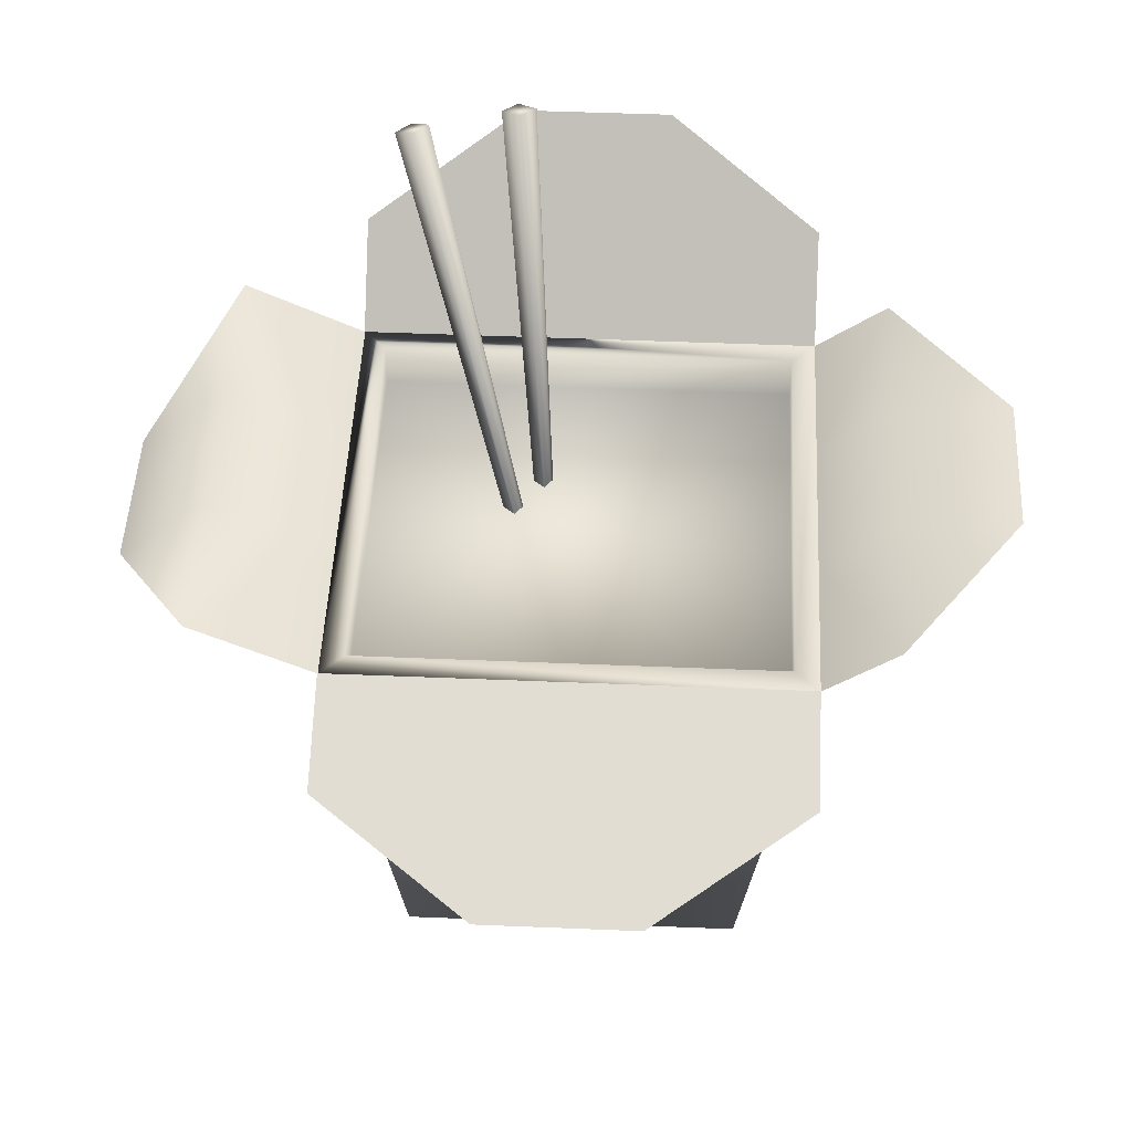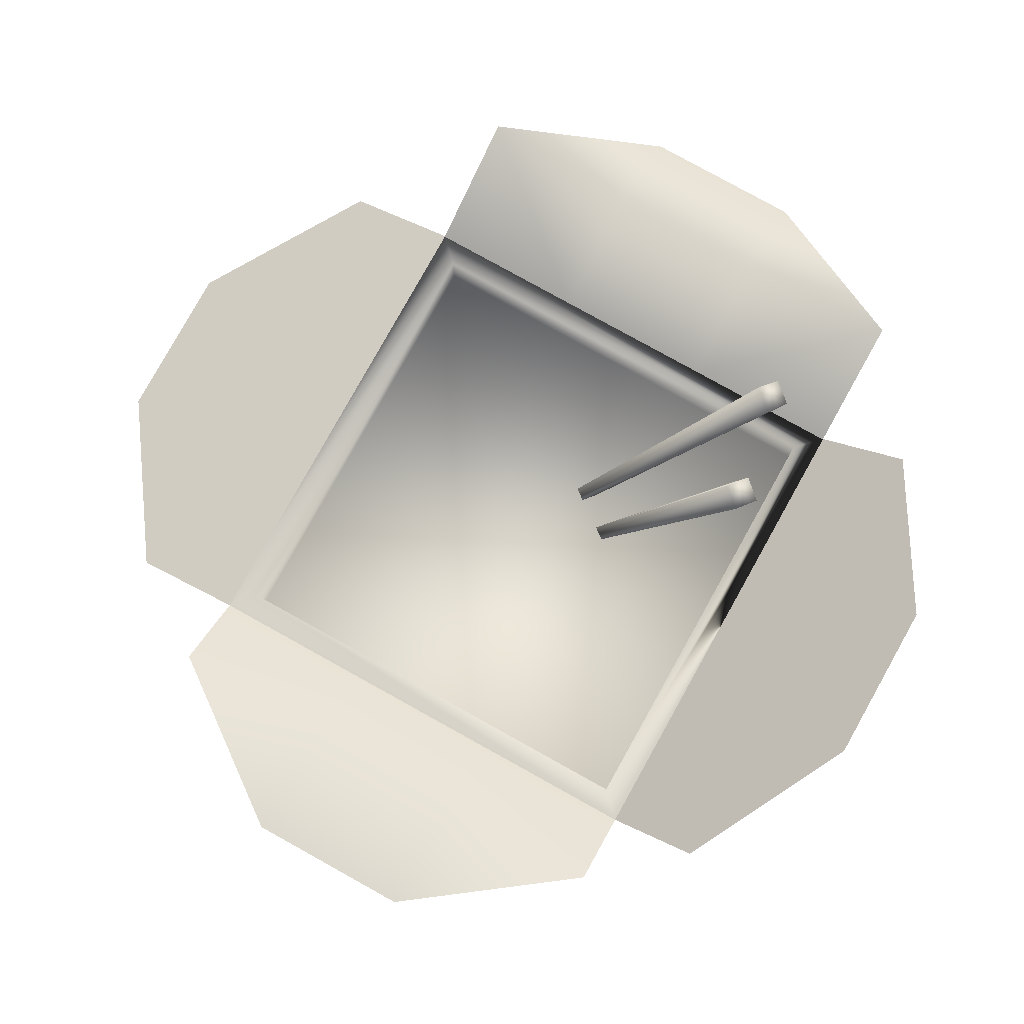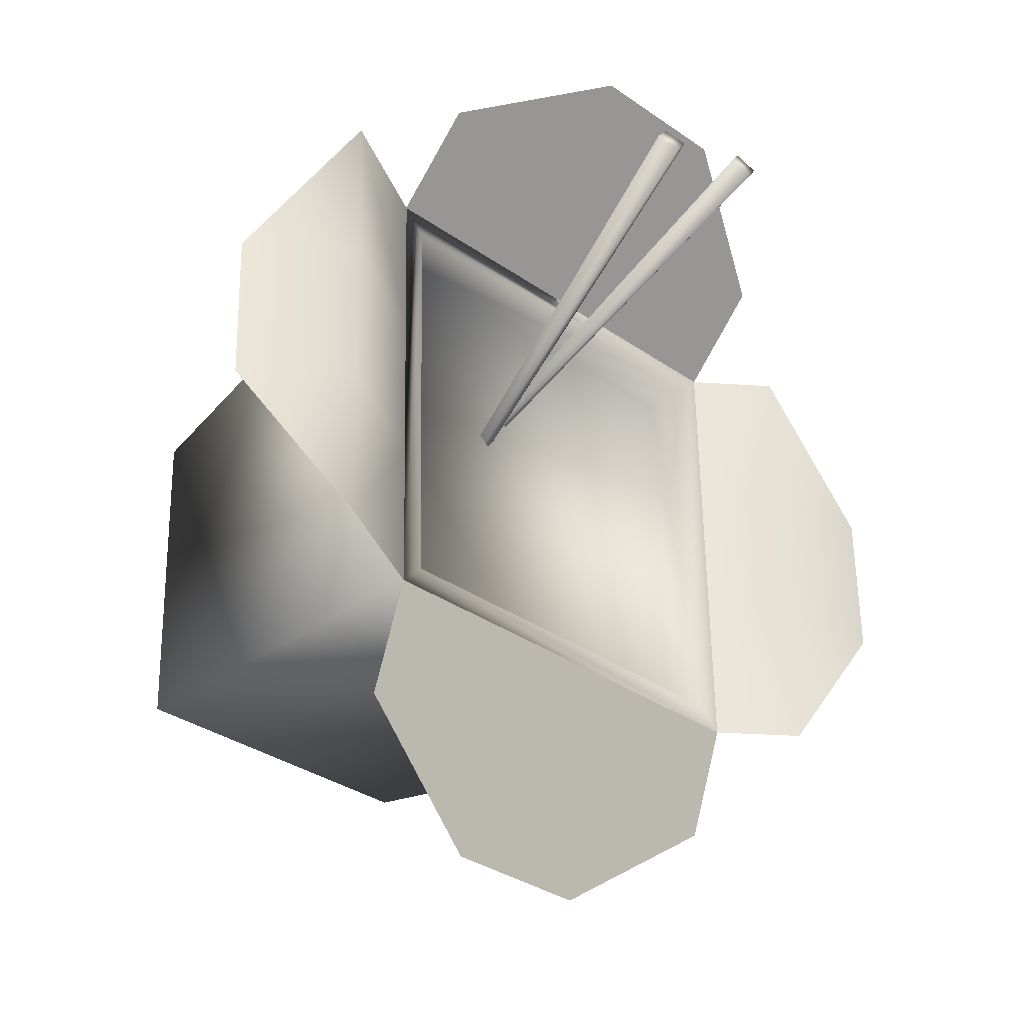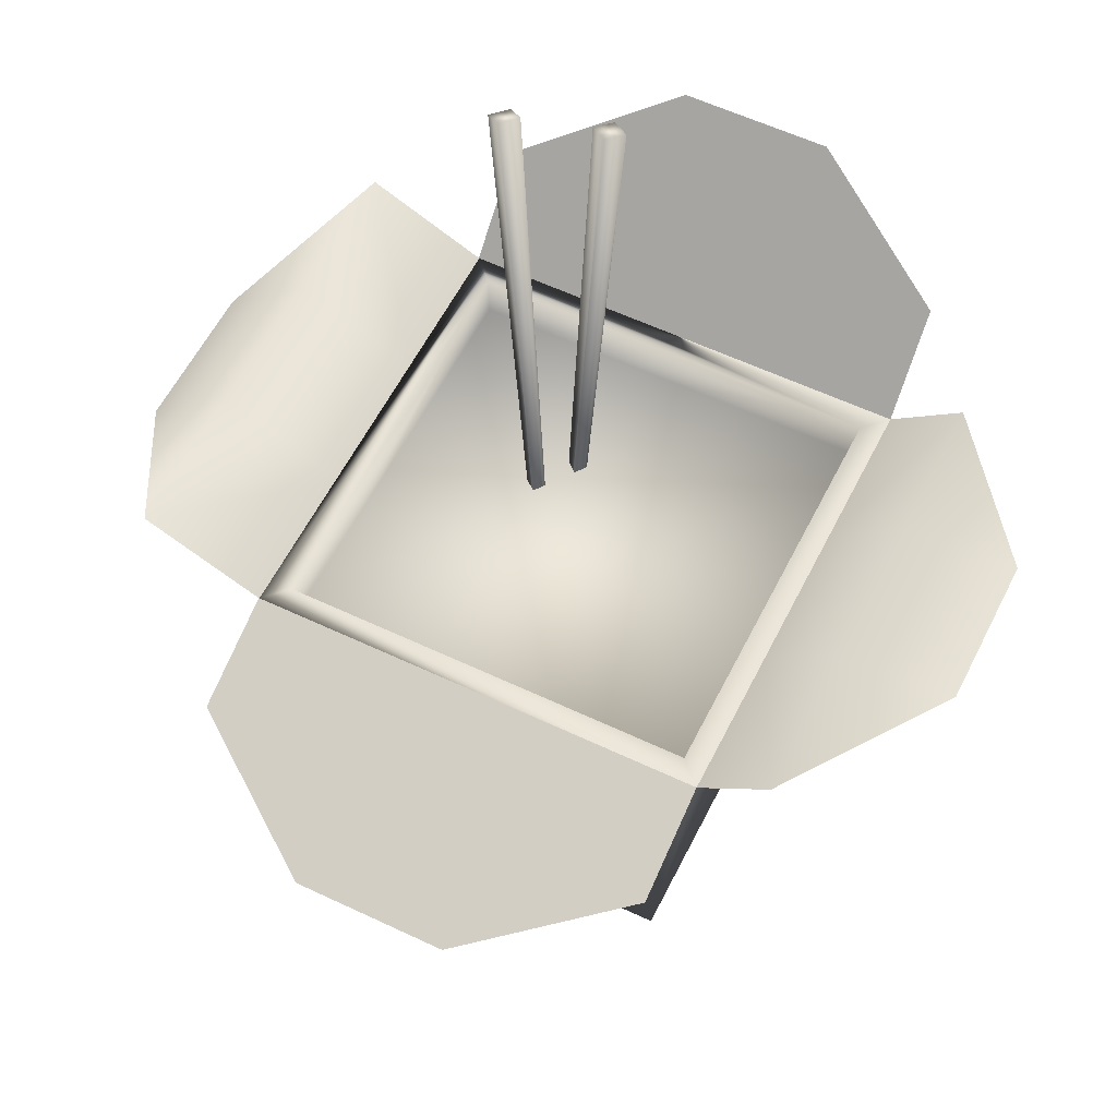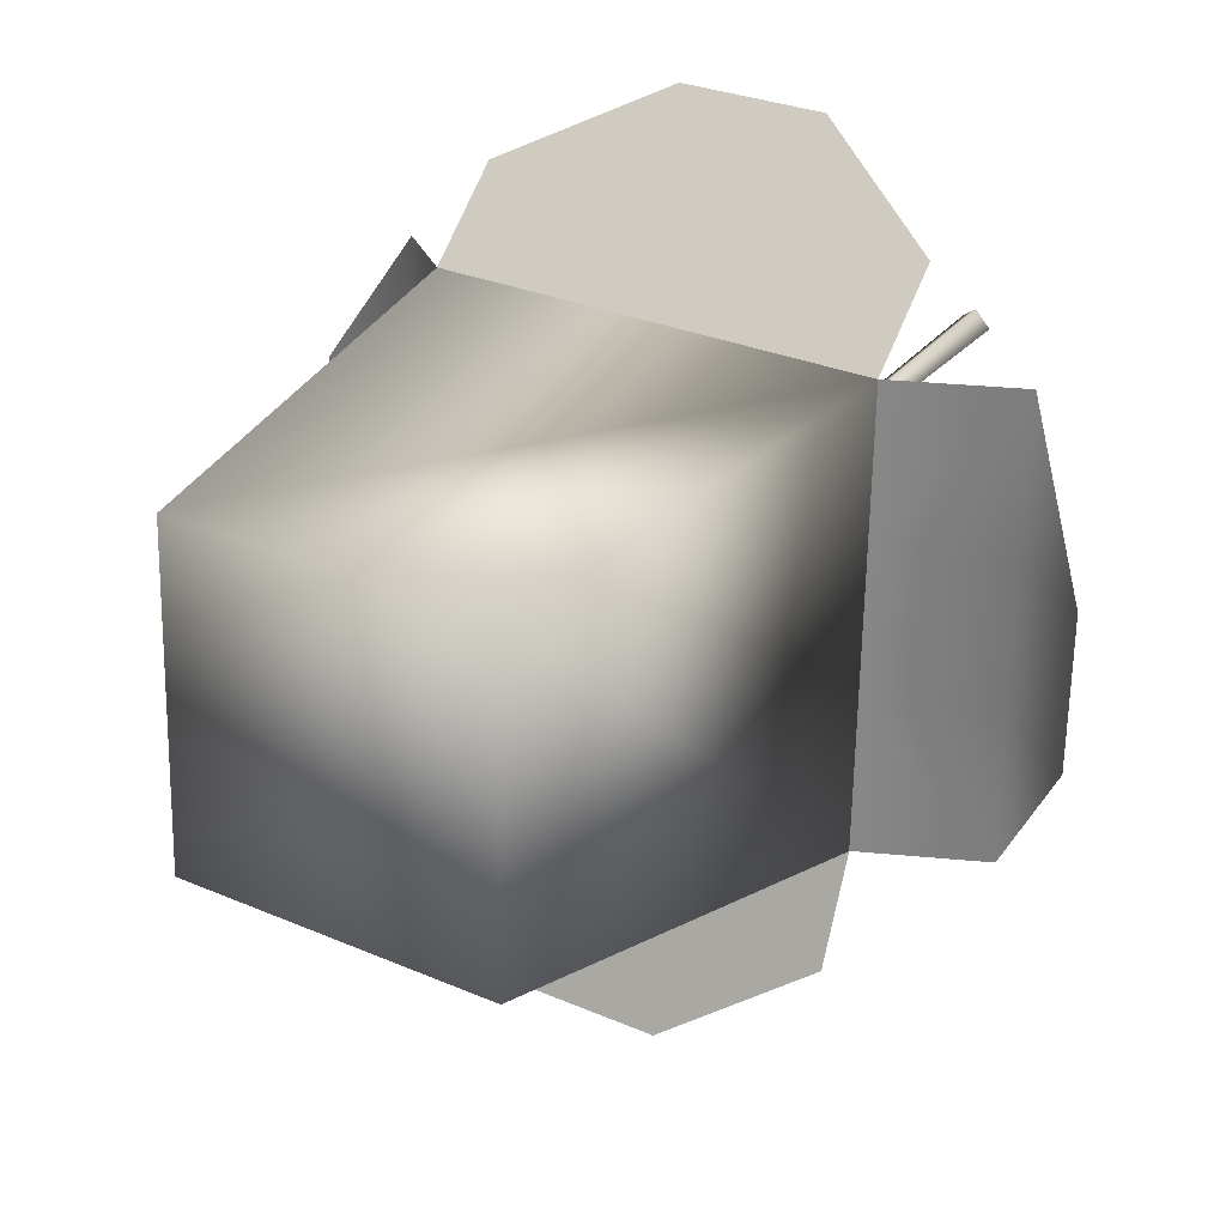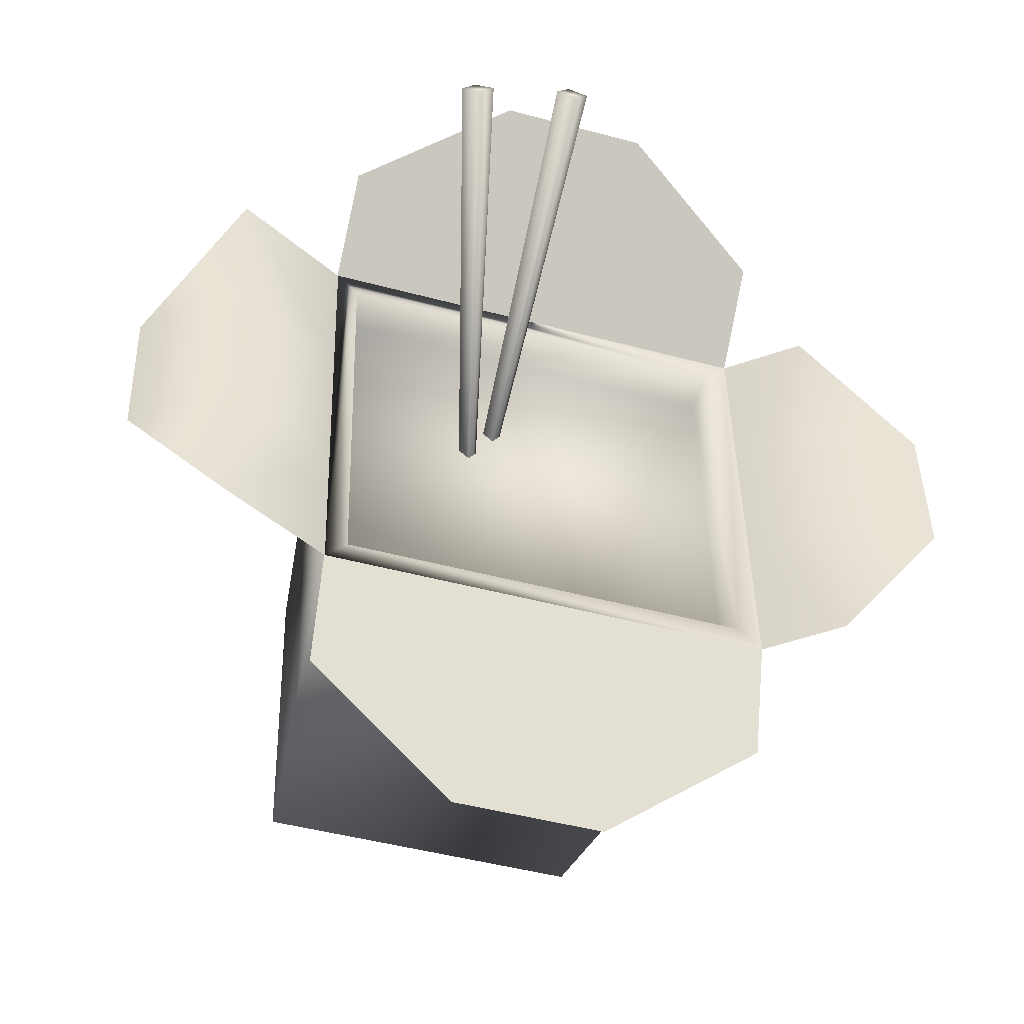
<metadata>
{"format":"obj","ext":"obj","renderer":"f3d","projection":"perspective","resolution":1024,"background":"white","views":[{"elev":47.4,"azim":-176.0,"up":"+Y"},{"elev":79.1,"azim":-59.6,"up":"+Y"},{"elev":-33.4,"azim":134.9,"up":"+Z"},{"elev":57.6,"azim":-152.4,"up":"+Y"},{"elev":25.6,"azim":33.5,"up":"+Z"},{"elev":-48.8,"azim":162.4,"up":"+Z"}]}
</metadata>
<code>
v  50.48 0 30.43
v  65.2 0 30.09
v  65.54 0 44.81
v  50.82 0 45.15
v  48.81 17.95 28.83
v  49.22 17.95 46.82
v  67.22 17.95 46.41
v  66.8 17.95 28.42
v  48.24 20 47.85
v  47.78 20 27.85
v  68.24 20 47.39
v  67.78 20 27.39
v  49.22 20 46.82
v  48.81 20 28.83
v  67.22 20 46.41
v  66.8 20 28.42
v  48.09 20 41.18
v  47.94 20 34.52
v  44.88 22.42 34.59
v  45.03 22.42 41.25
v  54.45 20.01 27.71
v  61.11 20.01 27.55
v  61.01 18.26 22.87
v  54.34 18.26 23.02
v  67.86 19.98 34.06
v  68.01 19.98 40.72
v  73.22 22.57 40.6
v  73.06 22.57 33.94
v  61.57 20 47.54
v  54.91 20 47.69
v  54.99 23.54 51.23
v  61.65 23.54 51.08
v  48.32 23.54 51.38
v  61.74 27.07 54.61
v  68.32 23.54 50.92
v  44.72 22.42 27.92
v  40.07 23.04 41.37
v  45.18 22.42 47.92
v  67.78 20.01 27.4
v  67.67 18.26 22.72
v  54.23 16.51 18.34
v  47.68 18.26 23.18
v  68.16 19.98 47.39
v  73.37 22.57 47.27
v  76.91 19.38 33.85
v  72.91 22.57 27.27
v  77.07 19.38 40.52
v  67.71 19.98 27.39
v  60.9 16.51 18.19
v  47.78 20.01 27.86
v  39.92 23.04 34.7
v  55.07 27.07 54.76
v  61.12 33.92 46.39
v  61.73 34.11 45.63
v  60.94 34.34 45.06
v  60.33 34.15 45.83
v  58.81 5.483 37.09
v  58.61 5.544 36.95
v  58.78 5.596 36.73
v  58.98 5.536 36.88
v  65.37 33.41 45.47
v  65.99 33.52 44.69
v  65.25 33.92 44.16
v  64.63 33.81 44.93
v  57.74 6.338 35.02
v  57.55 6.44 34.88
v  57.72 6.471 34.67
v  57.91 6.369 34.8
o Noodles_SM
g Noodles_SM
f 1 2 3 4
f 5 6 7 8
f 1 4 9 10
f 4 3 11 9
f 3 2 12 11
f 2 1 10 12
f 9 13 14 10 10
f 11 15 13 9 9
f 12 16 15 11 11
f 10 14 16 12 12
f 14 13 6 5
f 13 15 7 6
f 15 16 8 7
f 16 14 5 8
f 17 18 19 20
f 21 22 23 24
f 25 26 27 28
f 29 30 31 32
f 30 9 33 31
f 34 35 32
f 18 10 36 19
f 37 38 20
f 22 39 40 23
f 41 42 24
f 26 43 44 27
f 45 46 28
f 27 47 45 28
f 44 47 27
f 46 48 25 28
f 23 49 41 24
f 40 49 23
f 42 50 21 24
f 19 51 37 20
f 36 51 19
f 38 9 17 20
f 31 52 34 32
f 33 52 31
f 35 11 29 32
f 53 54 55 56
f 57 58 59 60
f 53 56 58 57
f 56 55 59 58
f 55 54 60 59
f 54 53 57 60
f 61 62 63 64
f 65 66 67 68
f 61 64 66 65
f 64 63 67 66
f 63 62 68 67
f 62 61 65 68

</code>
